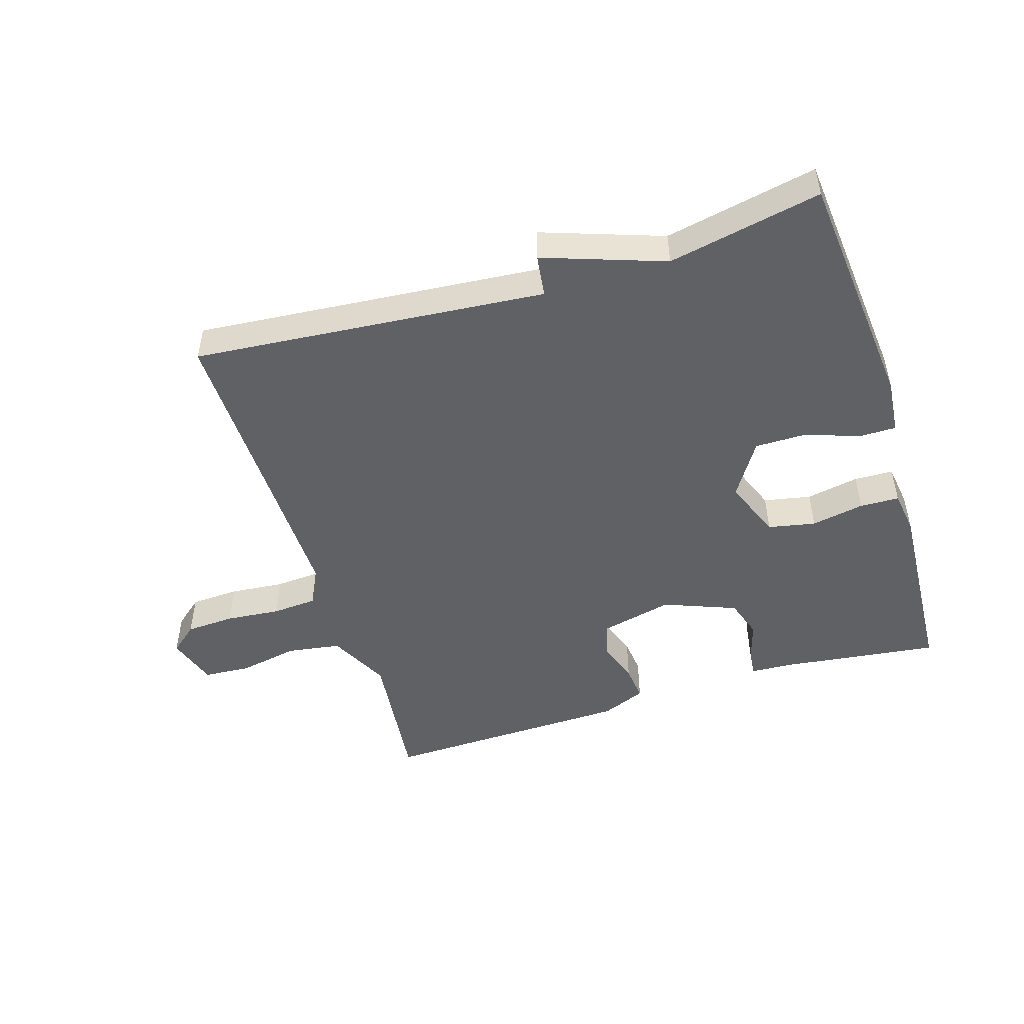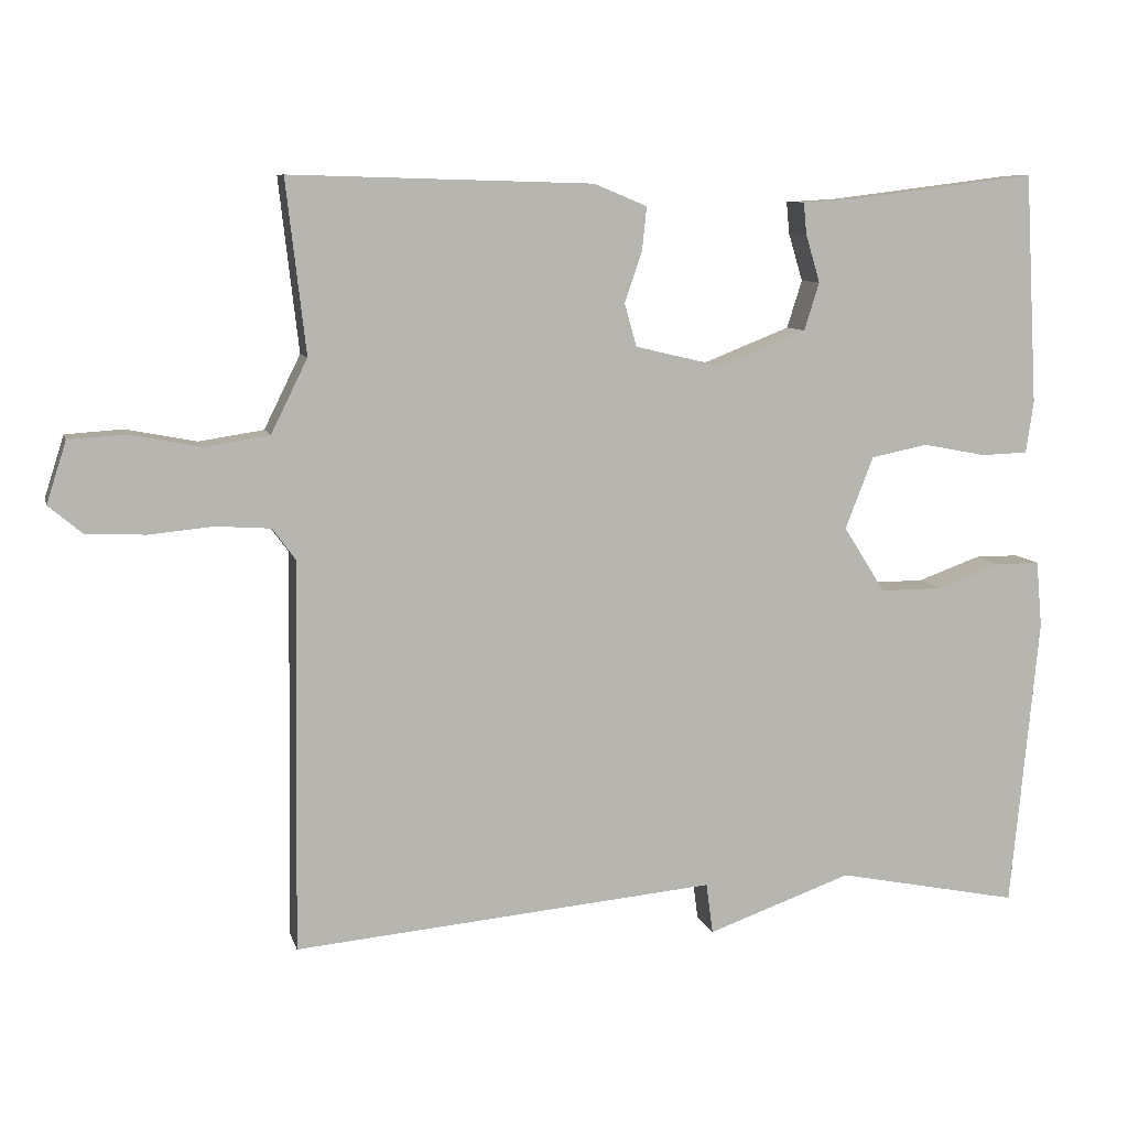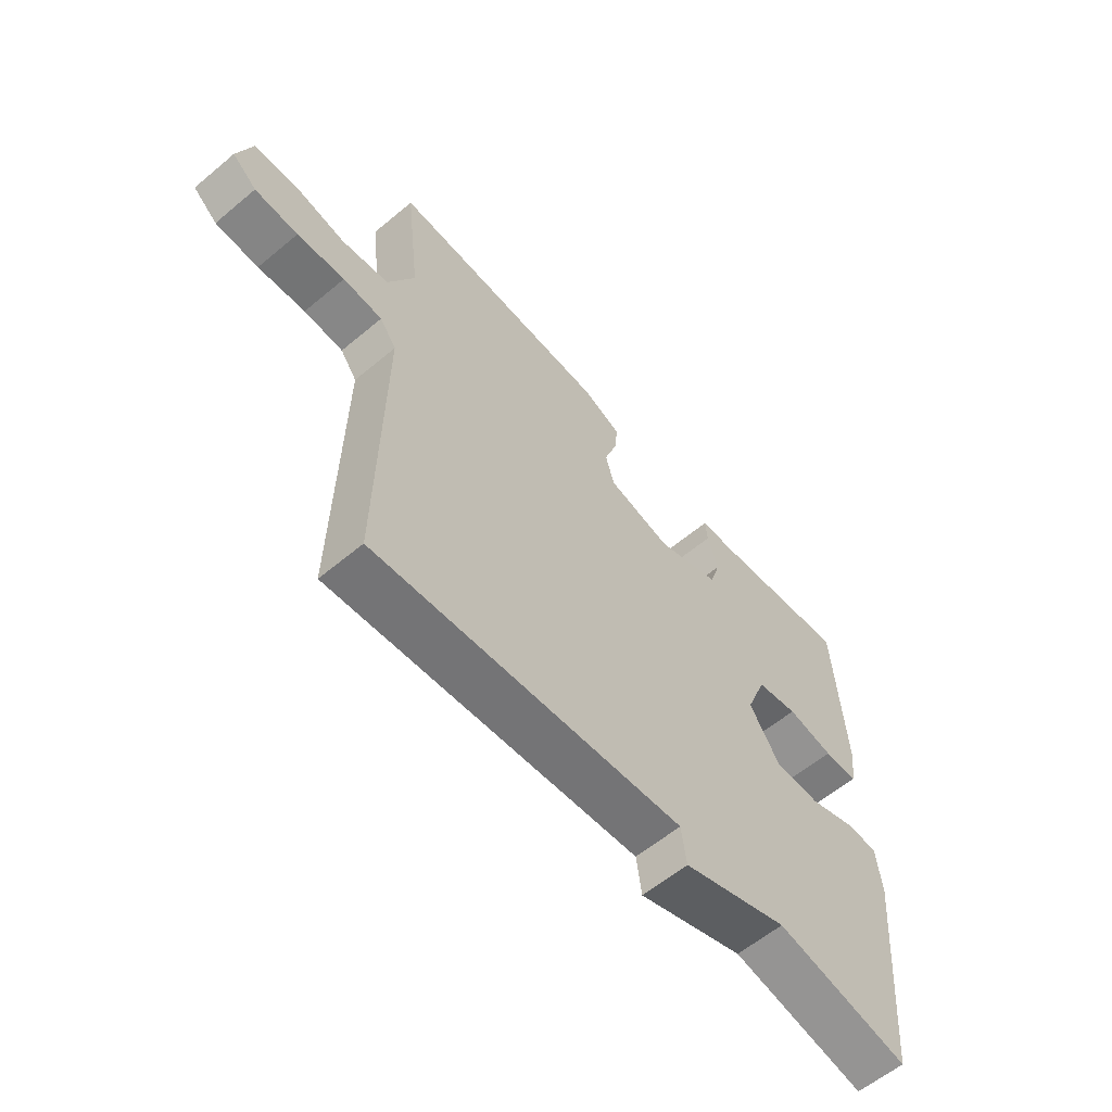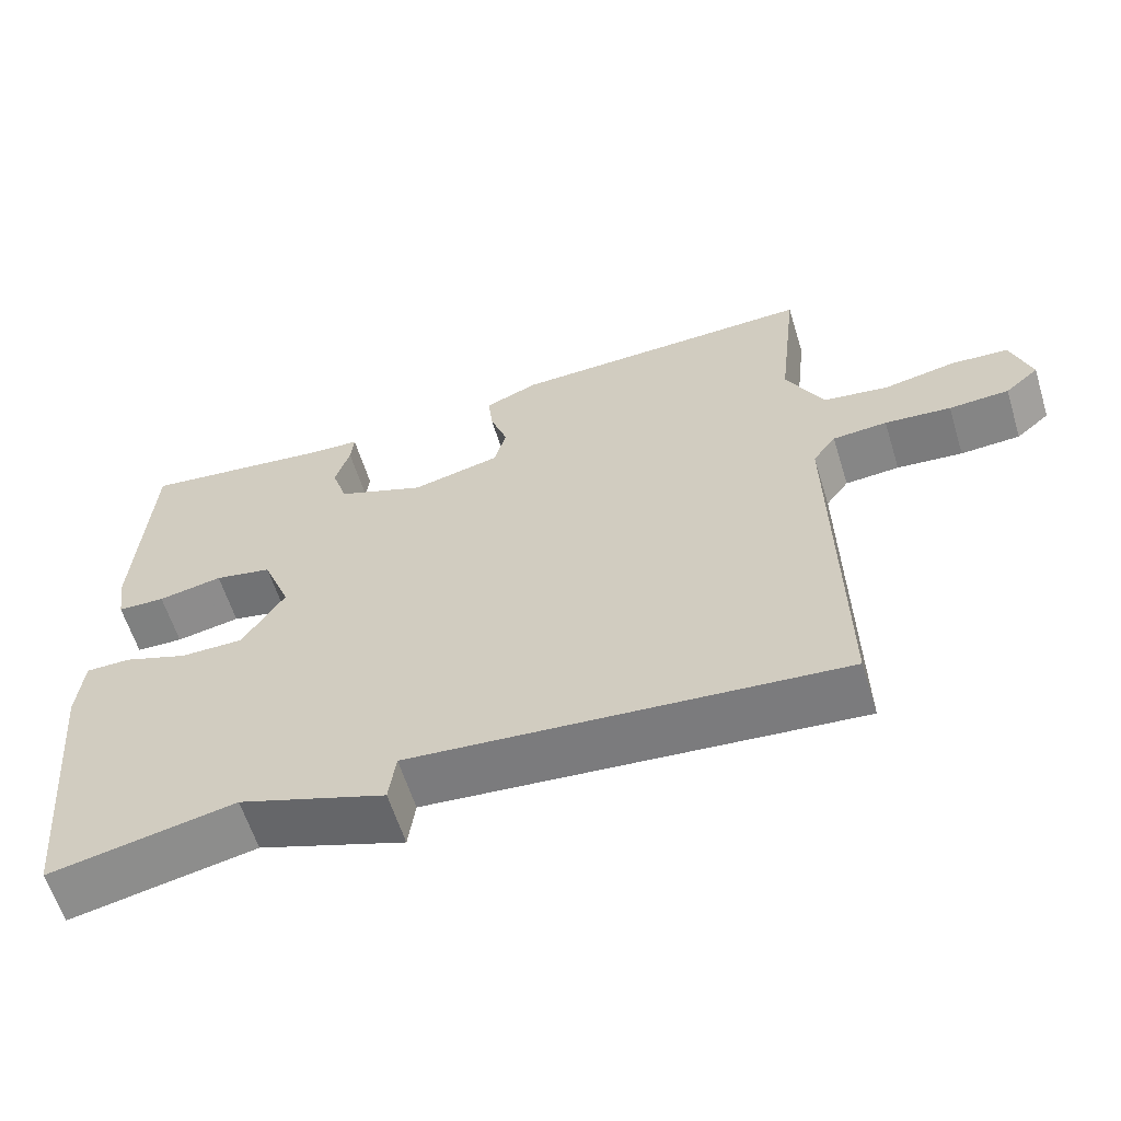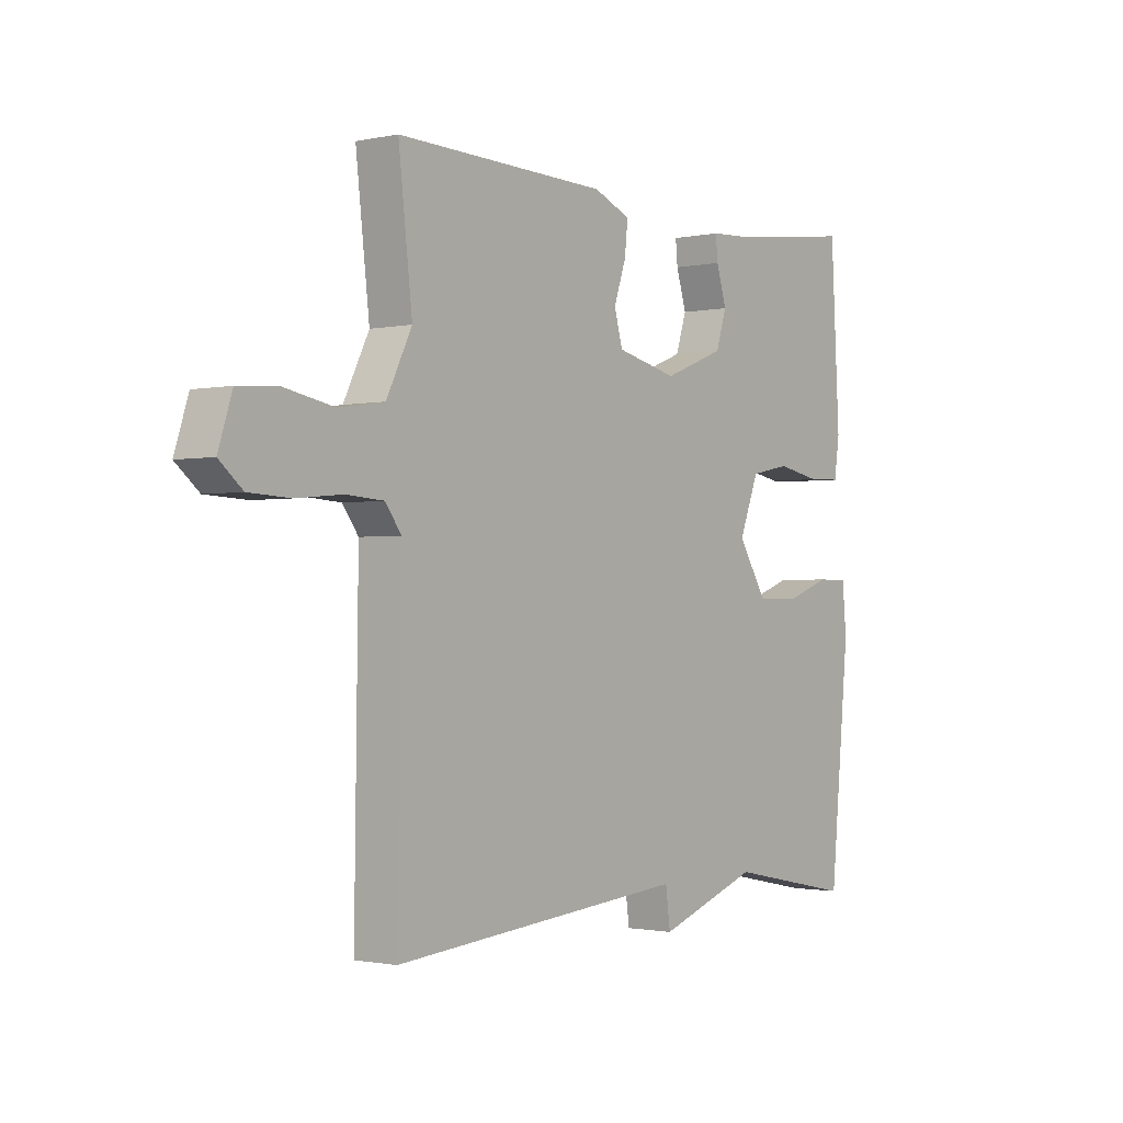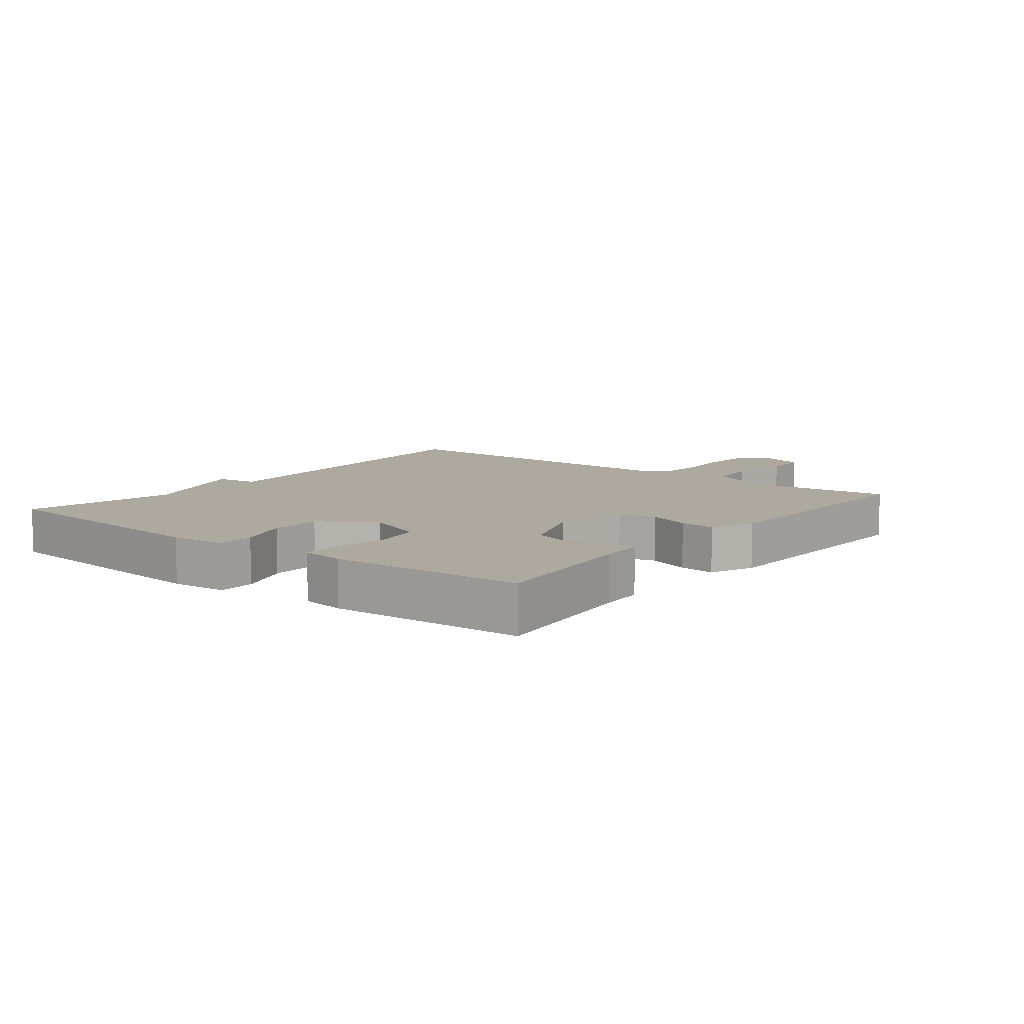
<metadata>
{"format":"obj","ext":"obj","renderer":"f3d","projection":"perspective","resolution":1024,"background":"white","views":[{"elev":-48.6,"azim":-162.6,"up":"+Y"},{"elev":8.7,"azim":166.3,"up":"+Z"},{"elev":-59.8,"azim":130.6,"up":"+Z"},{"elev":-60.7,"azim":17.2,"up":"+Z"},{"elev":-1.3,"azim":127.7,"up":"+Z"},{"elev":9.0,"azim":-51.7,"up":"+Y"}]}
</metadata>
<code>
v -0.5 0.07 0.5
v -0.252 0.07 0.469
v -0.183 0.07 0.465
v -0.187 0.07 0.423
v -0.206 0.07 0.36
v -0.186 0.07 0.297
v -0.071 0.07 0.252
v 0.044 0.07 0.279
v 0.06 0.07 0.336
v 0.037 0.07 0.403
v 0.031 0.07 0.46
v 0.101 0.07 0.489
v 0.5 0.07 0.5
v 0.474 0.07 0.272
v 0.522 0.07 0.175
v 0.607 0.07 0.162
v 0.701 0.07 0.18
v 0.776 0.07 0.175
v 0.802 0.07 0.094
v 0.758 0.07 0.057
v 0.68 0.07 0.053
v 0.594 0.07 0.061
v 0.523 0.07 0.056
v 0.493 0.07 0.015
v 0.5 0.07 -0.5
v -0.058 0.07 -0.451
v -0.067 0.07 -0.518
v -0.258 0.07 -0.451
v -0.5 0.07 -0.5
v -0.537 0.07 -0.114
v -0.529 0.07 -0.026
v -0.47 0.07 -0.026
v -0.386 0.07 -0.056
v -0.304 0.07 -0.056
v -0.249 0.07 0.031
v -0.286 0.07 0.126
v -0.361 0.07 0.141
v -0.445 0.07 0.125
v -0.507 0.07 0.127
v -0.517 0.07 0.196
v -0.5 0 0.5
v -0.252 0 0.469
v -0.183 0 0.465
v -0.187 0 0.423
v -0.206 0 0.36
v -0.186 0 0.297
v -0.071 0 0.252
v 0.044 0 0.279
v 0.06 0 0.336
v 0.037 0 0.403
v 0.031 0 0.46
v 0.101 0 0.489
v 0.5 0 0.5
v 0.474 0 0.272
v 0.522 0 0.175
v 0.607 0 0.162
v 0.701 0 0.18
v 0.776 0 0.175
v 0.802 0 0.094
v 0.758 0 0.057
v 0.68 0 0.053
v 0.594 0 0.061
v 0.523 0 0.056
v 0.493 0 0.015
v 0.5 0 -0.5
v -0.058 0 -0.451
v -0.067 0 -0.518
v -0.258 0 -0.451
v -0.5 0 -0.5
v -0.537 0 -0.114
v -0.529 0 -0.026
v -0.47 0 -0.026
v -0.386 0 -0.056
v -0.304 0 -0.056
v -0.249 0 0.031
v -0.286 0 0.126
v -0.361 0 0.141
v -0.445 0 0.125
v -0.507 0 0.127
v -0.517 0 0.196
f 40 1 2
f 39 40 2
f 38 39 2
f 37 38 2
f 3 4 5
f 2 3 5
f 37 2 5
f 36 37 5
f 35 36 5 6
f 31 32 33
f 30 31 33
f 29 30 33
f 28 29 33
f 28 33 34
f 27 28 34
f 26 27 34
f 26 34 35
f 25 26 35
f 24 25 35
f 20 21 22
f 19 20 22
f 18 19 22
f 17 18 22
f 16 17 22
f 15 16 22 23
f 23 24 35
f 15 23 35
f 14 15 35
f 12 13 14
f 11 12 14
f 10 11 14
f 9 10 14
f 35 6 7
f 35 7 8
f 14 35 8
f 8 9 14
f 42 41 80
f 42 80 79
f 42 79 78
f 42 78 77
f 45 44 43
f 45 43 42
f 45 42 77
f 45 77 76
f 46 45 76 75
f 73 72 71
f 73 71 70
f 73 70 69
f 73 69 68
f 74 73 68
f 74 68 67
f 74 67 66
f 75 74 66
f 75 66 65
f 75 65 64
f 62 61 60
f 62 60 59
f 62 59 58
f 62 58 57
f 62 57 56
f 63 62 56 55
f 75 64 63
f 75 63 55
f 75 55 54
f 54 53 52
f 54 52 51
f 54 51 50
f 54 50 49
f 47 46 75
f 48 47 75
f 48 75 54
f 54 49 48
f 1 41 42 2
f 2 42 43 3
f 3 43 44 4
f 4 44 45 5
f 5 45 46 6
f 6 46 47 7
f 7 47 48 8
f 8 48 49 9
f 9 49 50 10
f 10 50 51 11
f 11 51 52 12
f 12 52 53 13
f 13 53 54 14
f 14 54 55 15
f 15 55 56 16
f 16 56 57 17
f 17 57 58 18
f 18 58 59 19
f 19 59 60 20
f 20 60 61 21
f 21 61 62 22
f 22 62 63 23
f 23 63 64 24
f 24 64 65 25
f 25 65 66 26
f 26 66 67 27
f 27 67 68 28
f 28 68 69 29
f 29 69 70 30
f 30 70 71 31
f 31 71 72 32
f 32 72 73 33
f 33 73 74 34
f 34 74 75 35
f 35 75 76 36
f 36 76 77 37
f 37 77 78 38
f 38 78 79 39
f 39 79 80 40
f 40 80 41 1

</code>
